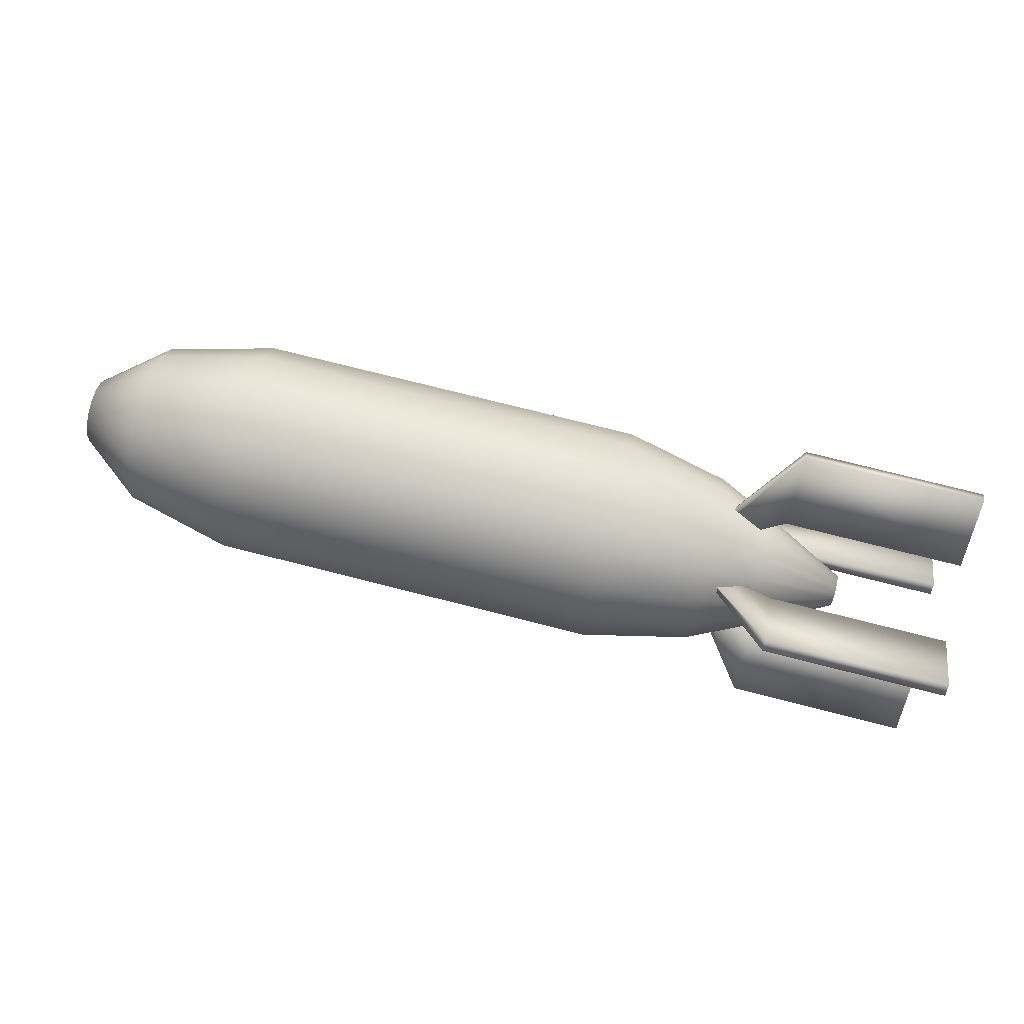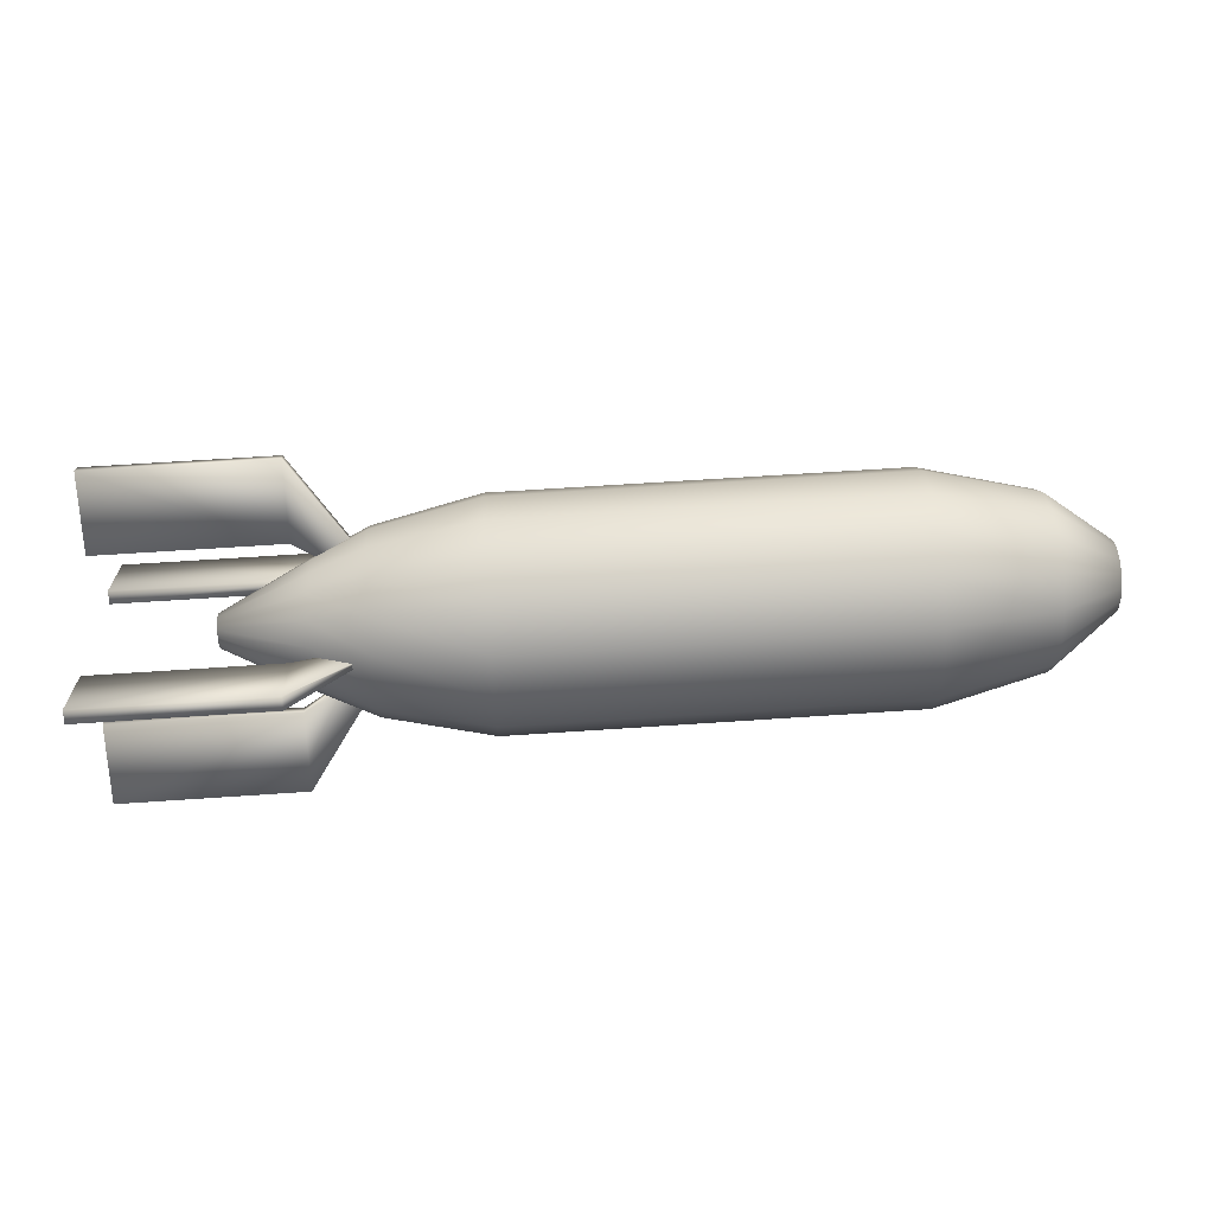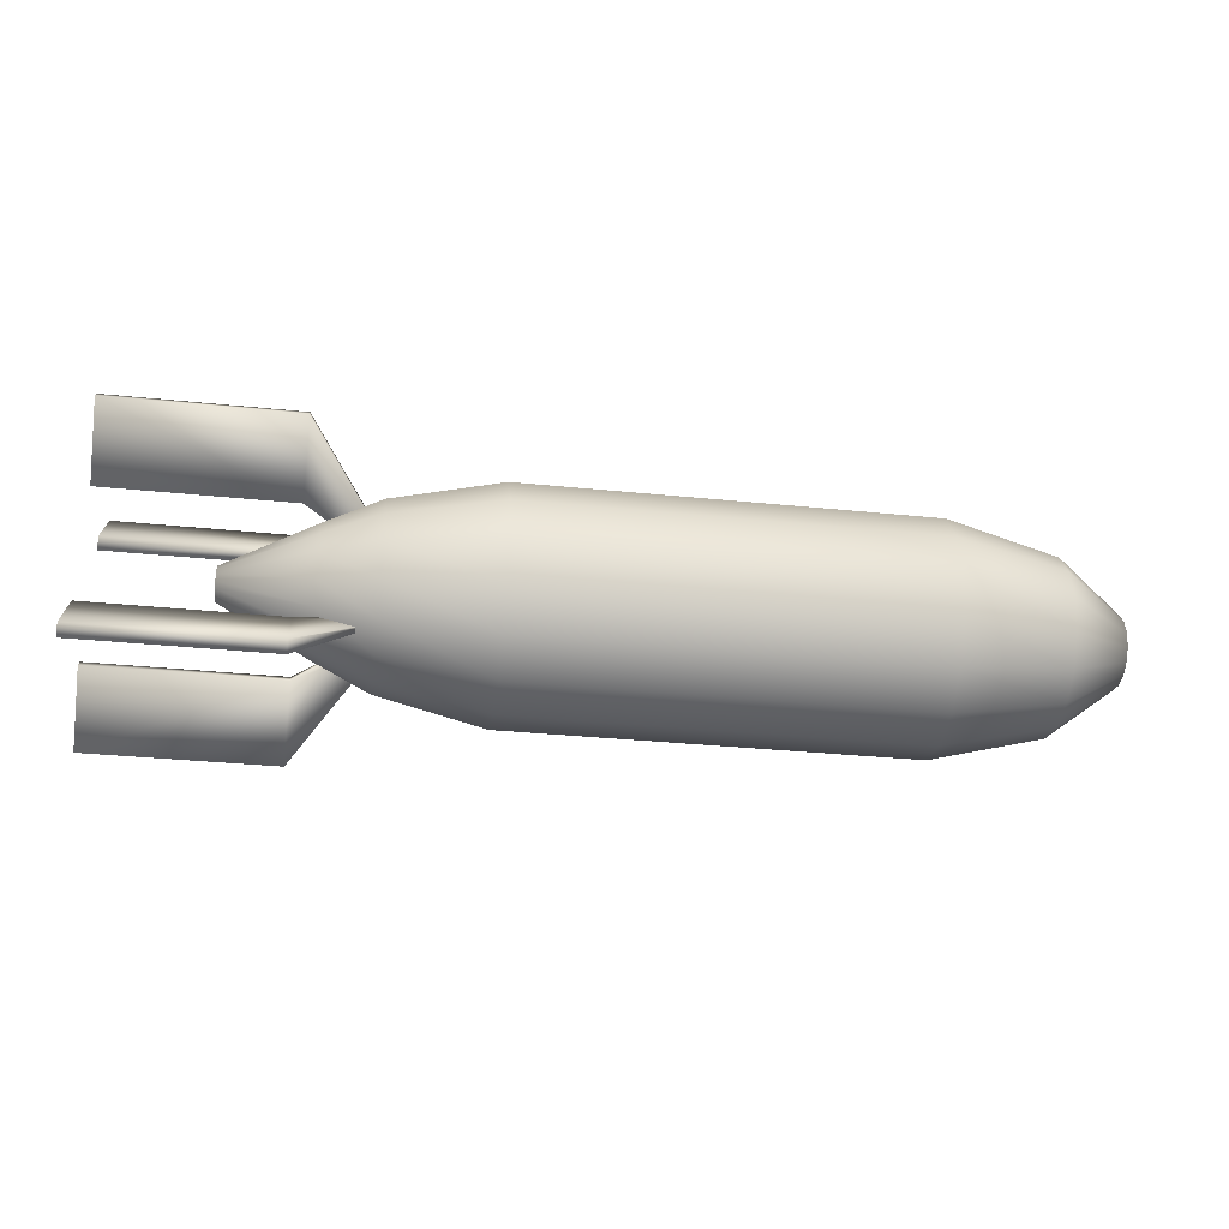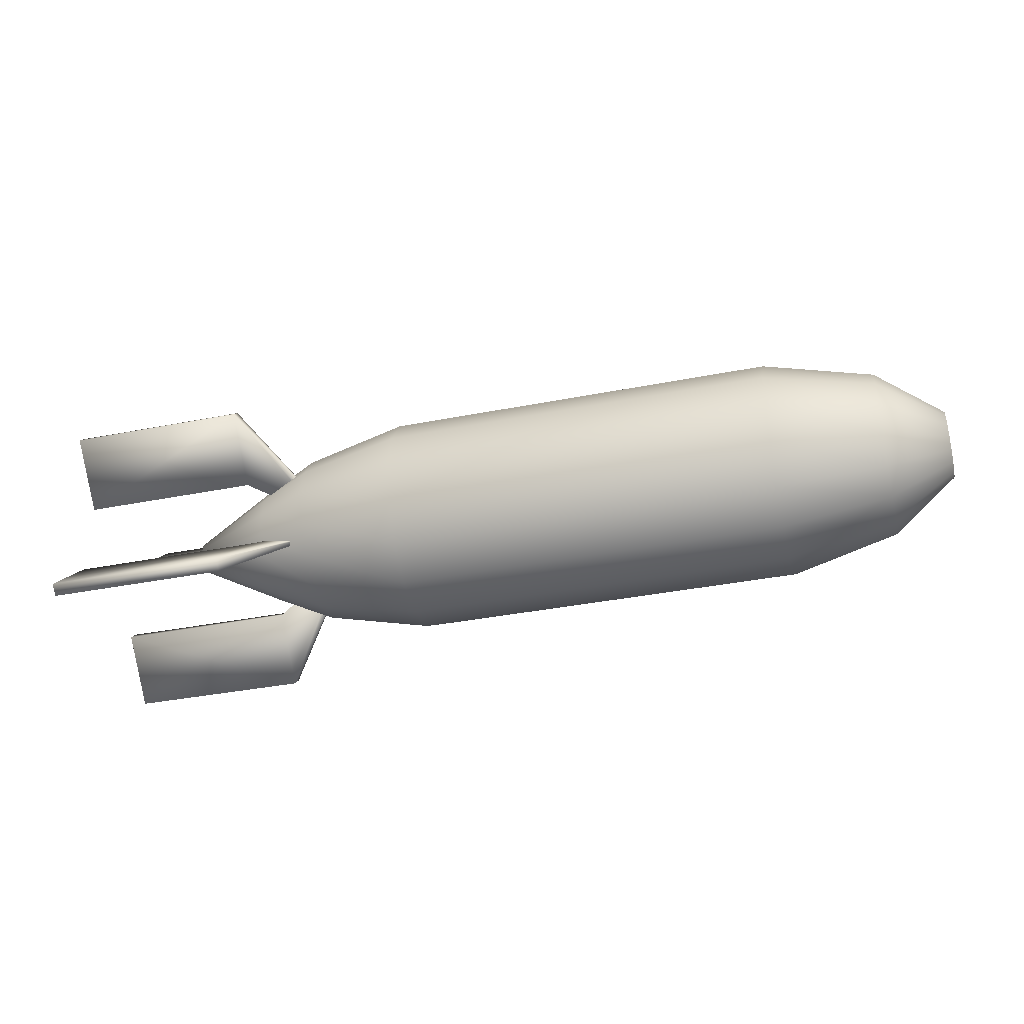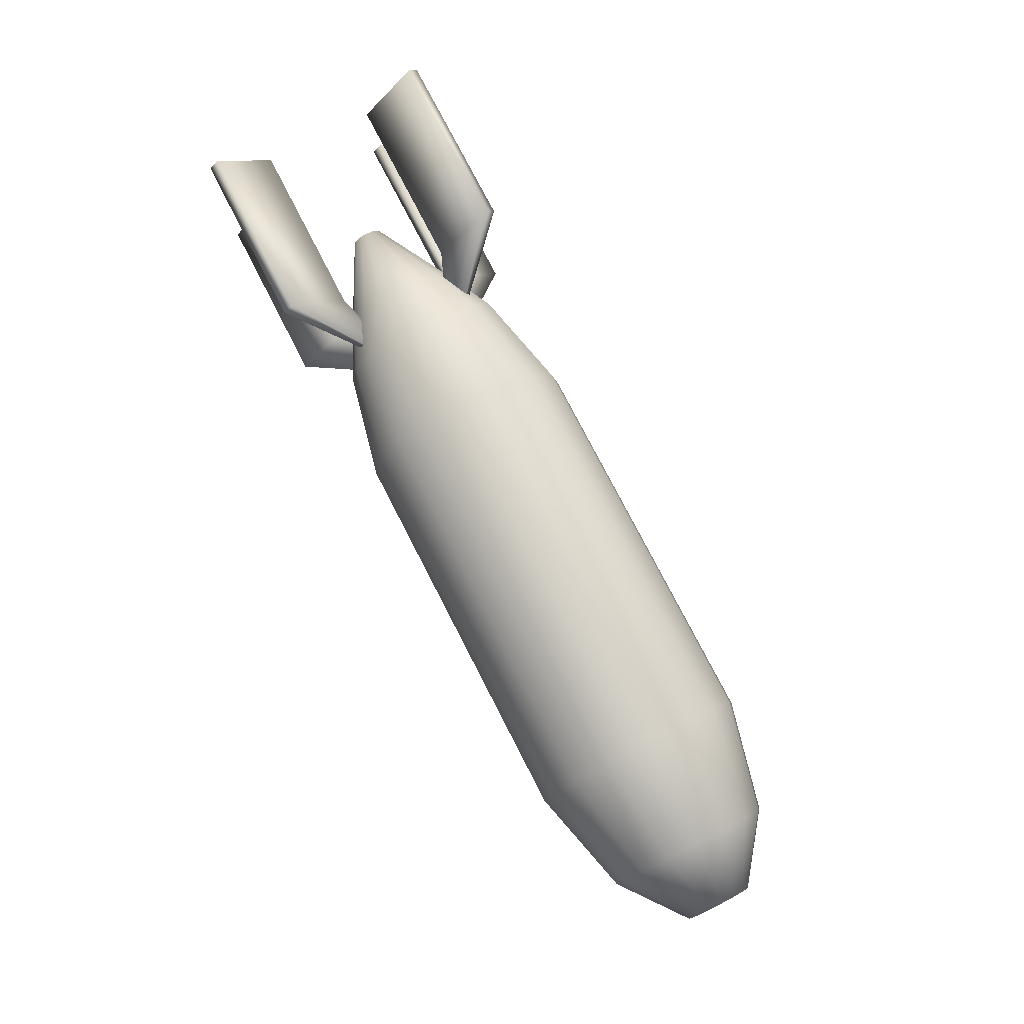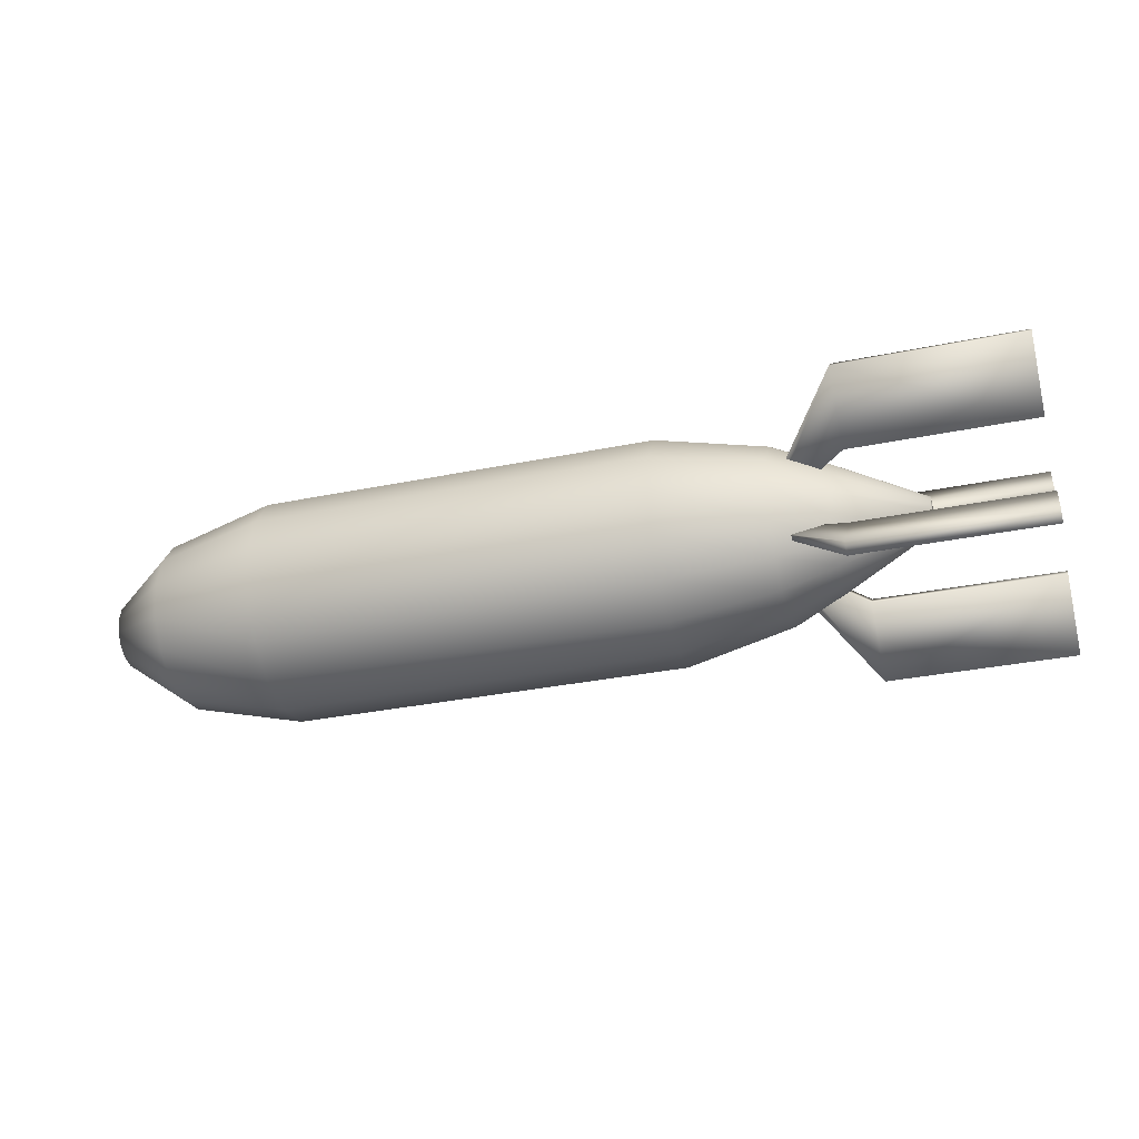
<metadata>
{"format":"obj","ext":"obj","renderer":"f3d","projection":"perspective","resolution":1024,"background":"white","views":[{"elev":75.1,"azim":-165.8,"up":"+Y"},{"elev":64.4,"azim":-3.9,"up":"+Z"},{"elev":-32.5,"azim":-8.1,"up":"+Y"},{"elev":-36.6,"azim":14.4,"up":"+Z"},{"elev":77.7,"azim":62.7,"up":"+Z"},{"elev":-32.7,"azim":-164.1,"up":"+Z"}]}
</metadata>
<code>
o _Bom_Cylinder.002
v 6.072 5.19 0.7925
v 6.655 5.19 0.7925
v 6.072 5.177 0.7296
v 6.655 5.177 0.7296
v 6.072 5.142 0.6763
v 6.655 5.142 0.6763
v 6.072 5.088 0.6406
v 6.655 5.088 0.6406
v 6.072 5.026 0.6281
v 6.655 5.026 0.6281
v 6.072 4.963 0.6406
v 6.655 4.963 0.6406
v 6.072 4.909 0.6763
v 6.655 4.909 0.6763
v 6.072 4.874 0.7296
v 6.655 4.874 0.7296
v 6.072 4.861 0.7925
v 6.655 4.861 0.7925
v 6.072 4.874 0.8555
v 6.655 4.874 0.8555
v 6.072 4.909 0.9088
v 6.655 4.909 0.9088
v 6.072 4.963 0.9444
v 6.655 4.963 0.9444
v 6.072 5.026 0.9569
v 6.655 5.026 0.9569
v 6.072 5.088 0.9444
v 6.655 5.088 0.9444
v 6.072 5.142 0.9088
v 6.655 5.142 0.9088
v 6.072 5.177 0.8555
v 6.655 5.177 0.8555
v 6.817 5.15 0.7925
v 6.817 5.14 0.7449
v 6.817 5.113 0.7046
v 6.817 5.073 0.6776
v 6.817 5.026 0.6682
v 6.817 4.978 0.6776
v 6.817 4.938 0.7046
v 6.817 4.911 0.7449
v 6.817 4.901 0.7925
v 6.817 4.911 0.8401
v 6.817 4.938 0.8805
v 6.817 4.978 0.9074
v 6.817 5.026 0.9169
v 6.817 5.073 0.9074
v 6.817 5.113 0.8805
v 6.817 5.14 0.8401
v 6.913 5.077 0.7925
v 6.913 5.073 0.773
v 6.913 5.062 0.7565
v 6.913 5.045 0.7454
v 6.913 5.026 0.7415
v 6.913 5.006 0.7454
v 6.913 4.989 0.7565
v 6.913 4.978 0.773
v 6.913 4.975 0.7925
v 6.913 4.978 0.8121
v 6.913 4.989 0.8286
v 6.913 5.006 0.8397
v 6.913 5.026 0.8435
v 6.913 5.045 0.8397
v 6.913 5.062 0.8286
v 6.913 5.073 0.8121
v 5.916 5.155 0.7925
v 5.916 5.145 0.7431
v 5.916 5.117 0.7011
v 5.916 5.075 0.6731
v 5.916 5.026 0.6633
v 5.916 4.976 0.6731
v 5.916 4.934 0.7011
v 5.916 4.906 0.7431
v 5.916 4.896 0.7925
v 5.916 4.906 0.842
v 5.916 4.934 0.8839
v 5.916 4.976 0.912
v 5.916 5.026 0.9218
v 5.916 5.075 0.912
v 5.916 5.117 0.8839
v 5.916 5.145 0.842
v 5.837 5.117 0.7925
v 5.837 5.11 0.7576
v 5.837 5.09 0.7279
v 5.837 5.06 0.7081
v 5.837 5.026 0.7012
v 5.837 4.991 0.7081
v 5.837 4.961 0.7279
v 5.837 4.941 0.7576
v 5.837 4.934 0.7925
v 5.837 4.941 0.8275
v 5.837 4.961 0.8571
v 5.837 4.991 0.8769
v 5.837 5.026 0.8839
v 5.837 5.06 0.8769
v 5.837 5.09 0.8571
v 5.837 5.11 0.8275
v 5.707 5.049 0.7925
v 5.707 5.048 0.7834
v 5.707 5.042 0.7756
v 5.707 5.035 0.7704
v 5.707 5.026 0.7686
v 5.707 5.016 0.7704
v 5.707 5.009 0.7756
v 5.707 5.003 0.7834
v 5.707 5.002 0.7925
v 5.707 5.003 0.8017
v 5.707 5.009 0.8095
v 5.707 5.016 0.8146
v 5.707 5.026 0.8165
v 5.707 5.035 0.8146
v 5.707 5.042 0.8095
v 5.707 5.048 0.8017
f 1 2 4 3
f 3 4 6 5
f 5 6 8 7
f 7 8 10 9
f 9 10 12 11
f 11 12 14 13
f 13 14 16 15
f 15 16 18 17
f 17 18 20 19
f 19 20 22 21
f 21 22 24 23
f 23 24 26 25
f 25 26 28 27
f 27 28 30 29
f 32 30 47 48
f 2 1 31 32
f 29 30 32 31
f 29 31 80 79
f 47 46 62 63
f 28 26 45 46
f 4 2 33 34
f 24 22 43 44
f 20 18 41 42
f 16 14 39 40
f 12 10 37 38
f 8 6 35 36
f 2 32 48 33
f 30 28 46 47
f 26 24 44 45
f 22 20 42 43
f 18 16 40 41
f 14 12 38 39
f 10 8 36 37
f 6 4 34 35
f 50 49 64
f 50 64 63
f 50 63 51
f 63 62 51
f 62 52 51
f 62 61 52
f 61 53 52
f 61 60 53
f 60 54 53
f 60 55 54
f 60 59 55
f 59 56 55
f 59 58 56
f 58 57 56
f 41 40 56 57
f 35 34 50 51
f 48 47 63 64
f 42 41 57 58
f 36 35 51 52
f 33 48 64 49
f 43 42 58 59
f 37 36 52 53
f 44 43 59 60
f 38 37 53 54
f 45 44 60 61
f 39 38 54 55
f 46 45 61 62
f 40 39 55 56
f 34 33 49 50
f 76 77 93 92
f 25 27 78 77
f 1 3 66 65
f 21 23 76 75
f 17 19 74 73
f 13 15 72 71
f 9 11 70 69
f 5 7 68 67
f 31 1 65 80
f 27 29 79 78
f 23 25 77 76
f 19 21 75 74
f 15 17 73 72
f 11 13 71 70
f 7 9 69 68
f 3 5 67 66
f 91 92 108 107
f 70 71 87 86
f 77 78 94 93
f 71 72 88 87
f 65 66 82 81
f 78 79 95 94
f 72 73 89 88
f 66 67 83 82
f 79 80 96 95
f 73 74 90 89
f 67 68 84 83
f 80 65 81 96
f 74 75 91 90
f 68 69 85 84
f 75 76 92 91
f 69 70 86 85
f 97 98 112
f 98 111 112
f 98 99 111
f 99 110 111
f 99 100 110
f 100 109 110
f 100 101 109
f 101 108 109
f 101 102 108
f 102 107 108
f 102 103 107
f 103 104 107
f 104 106 107
f 104 105 106
f 85 86 102 101
f 92 93 109 108
f 86 87 103 102
f 93 94 110 109
f 87 88 104 103
f 81 82 98 97
f 94 95 111 110
f 88 89 105 104
f 82 83 99 98
f 95 96 112 111
f 89 90 106 105
f 83 84 100 99
f 96 81 97 112
f 90 91 107 106
f 84 85 101 100
o Cube.022_Cube.010
v 5.541 4.925 0.8514
v 5.541 4.939 0.865
v 5.811 4.939 0.865
v 5.811 4.925 0.8514
v 5.541 4.843 0.9338
v 5.541 4.856 0.9474
v 5.811 4.856 0.9474
v 5.811 4.843 0.9338
v 5.541 4.843 0.6493
v 5.541 4.856 0.6357
v 5.811 4.856 0.6357
v 5.811 4.843 0.6493
v 5.541 4.925 0.7317
v 5.541 4.939 0.7181
v 5.811 4.939 0.7181
v 5.811 4.925 0.7317
v 5.926 4.985 0.8056
v 5.926 4.983 0.803
v 5.926 4.969 0.8214
v 5.926 4.967 0.8187
v 5.926 4.969 0.7617
v 5.926 4.967 0.7643
v 5.926 4.985 0.7775
v 5.926 4.983 0.7801
v 5.541 5.126 0.8514
v 5.541 5.112 0.865
v 5.811 5.112 0.865
v 5.811 5.126 0.8514
v 5.541 5.208 0.9338
v 5.541 5.195 0.9474
v 5.811 5.195 0.9474
v 5.811 5.208 0.9338
v 5.541 5.208 0.6493
v 5.541 5.195 0.6357
v 5.811 5.195 0.6357
v 5.811 5.208 0.6493
v 5.541 5.126 0.7317
v 5.541 5.112 0.7181
v 5.811 5.112 0.7181
v 5.811 5.126 0.7317
v 5.926 5.066 0.8056
v 5.926 5.068 0.803
v 5.926 5.082 0.8214
v 5.926 5.084 0.8187
v 5.926 5.082 0.7617
v 5.926 5.084 0.7643
v 5.926 5.066 0.7775
v 5.926 5.068 0.7801
f 114 113 117 118
f 118 119 115 114
f 124 123 133 134
f 113 116 120 117
f 113 114 115 116
f 120 119 118 117
f 125 126 122 121
f 126 127 123 122
f 120 116 130 132
f 128 125 121 124
f 121 122 123 124
f 128 127 126 125
f 131 132 130 129
f 135 136 134 133
f 119 120 132 131
f 135 133 123 127
f 128 124 134 136
f 116 115 129 130
f 127 128 136 135
f 131 129 115 119
f 141 137 138 142
f 142 138 139 143
f 148 158 157 147
f 144 140 137 141
f 137 140 139 138
f 144 141 142 143
f 149 145 146 150
f 150 146 147 151
f 144 156 154 140
f 152 148 145 149
f 145 148 147 146
f 152 149 150 151
f 155 153 154 156
f 159 157 158 160
f 143 155 156 144
f 159 151 147 157
f 152 160 158 148
f 140 154 153 139
f 151 159 160 152
f 155 143 139 153

</code>
